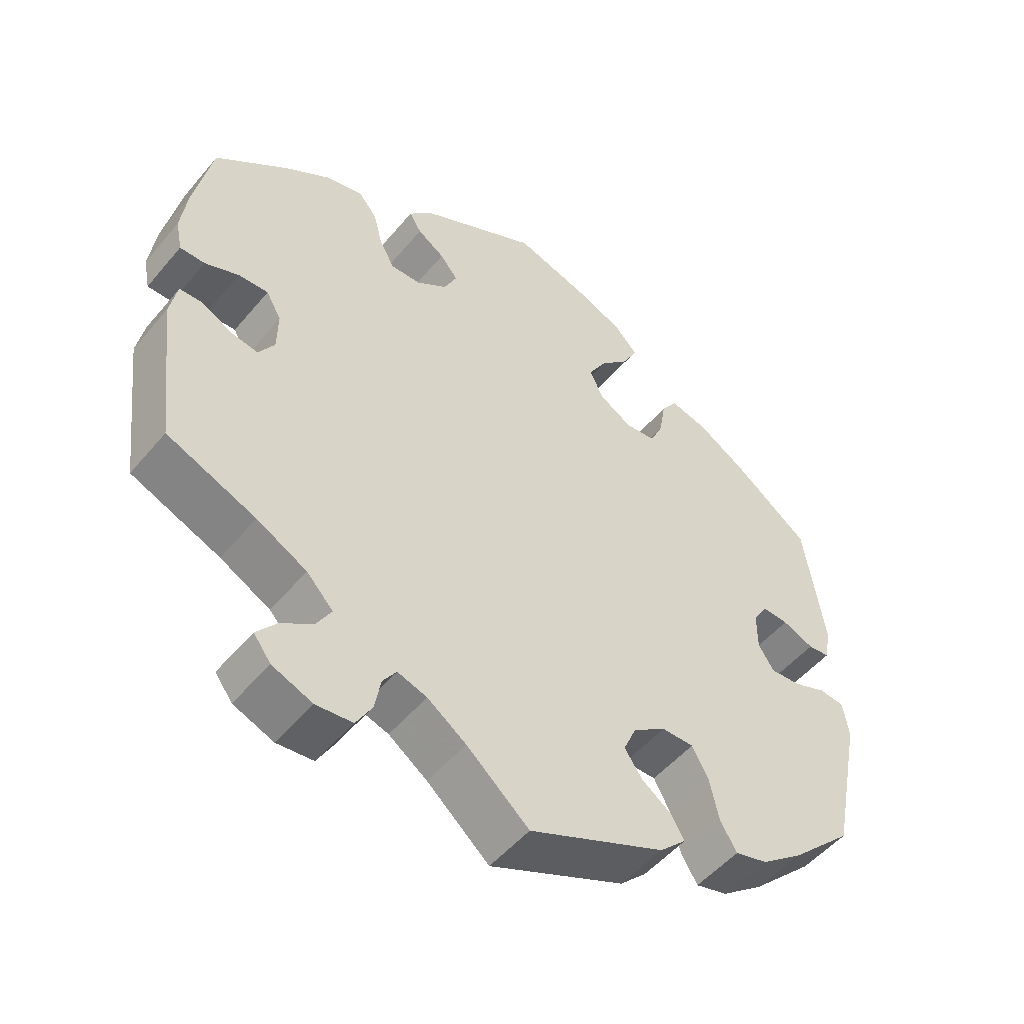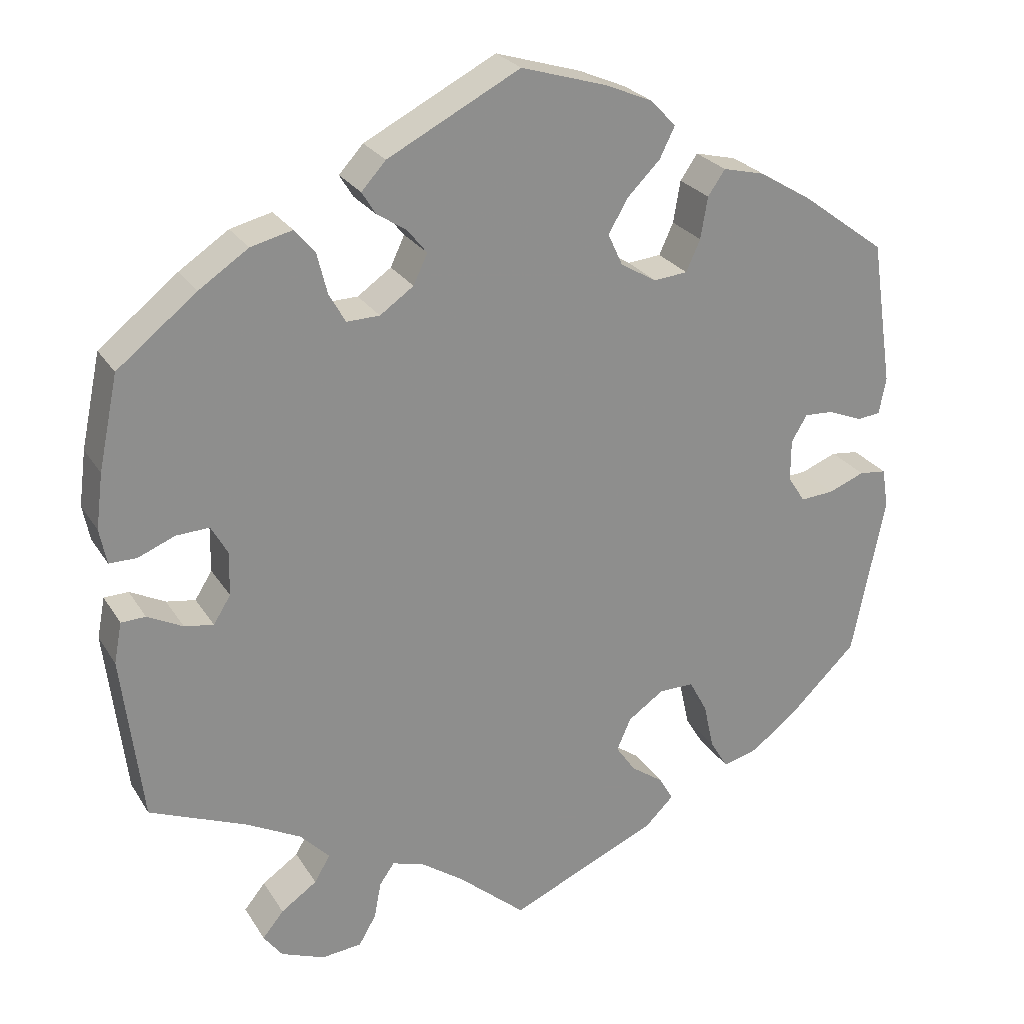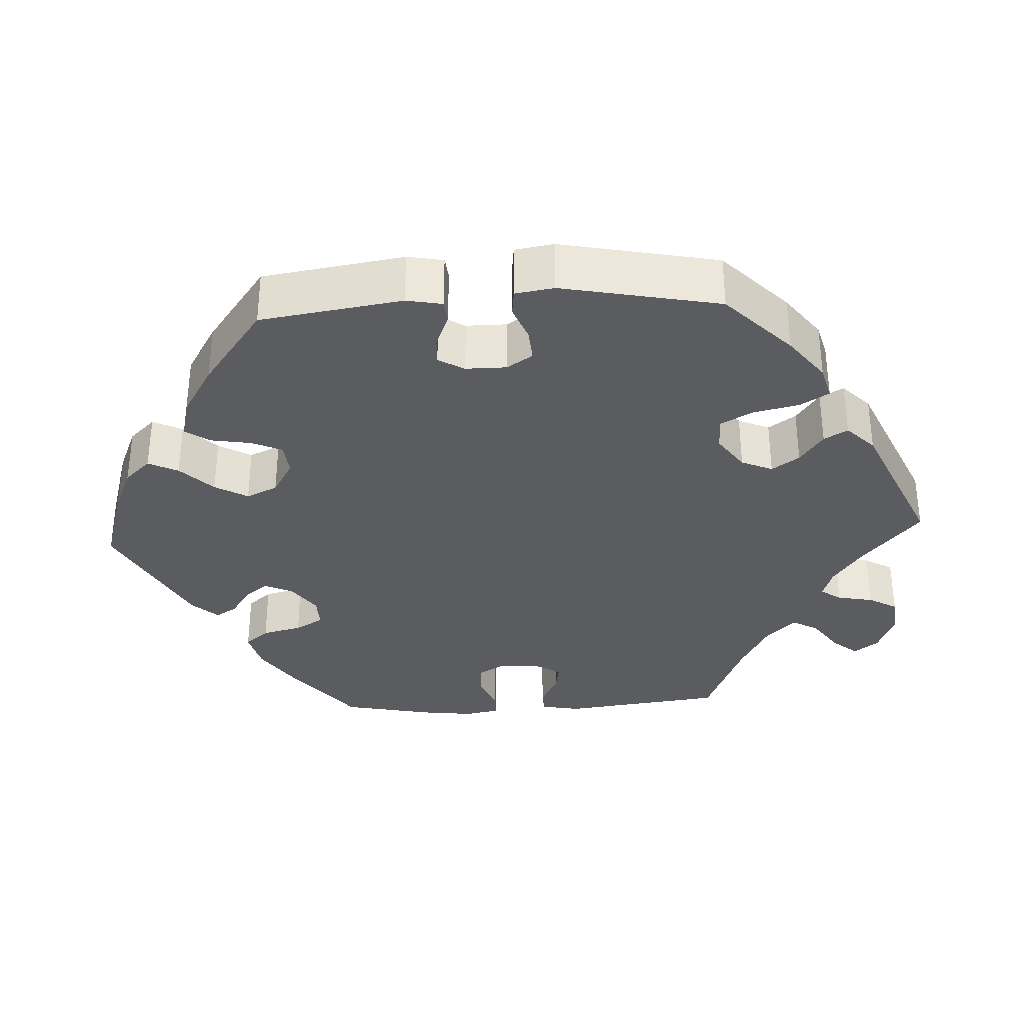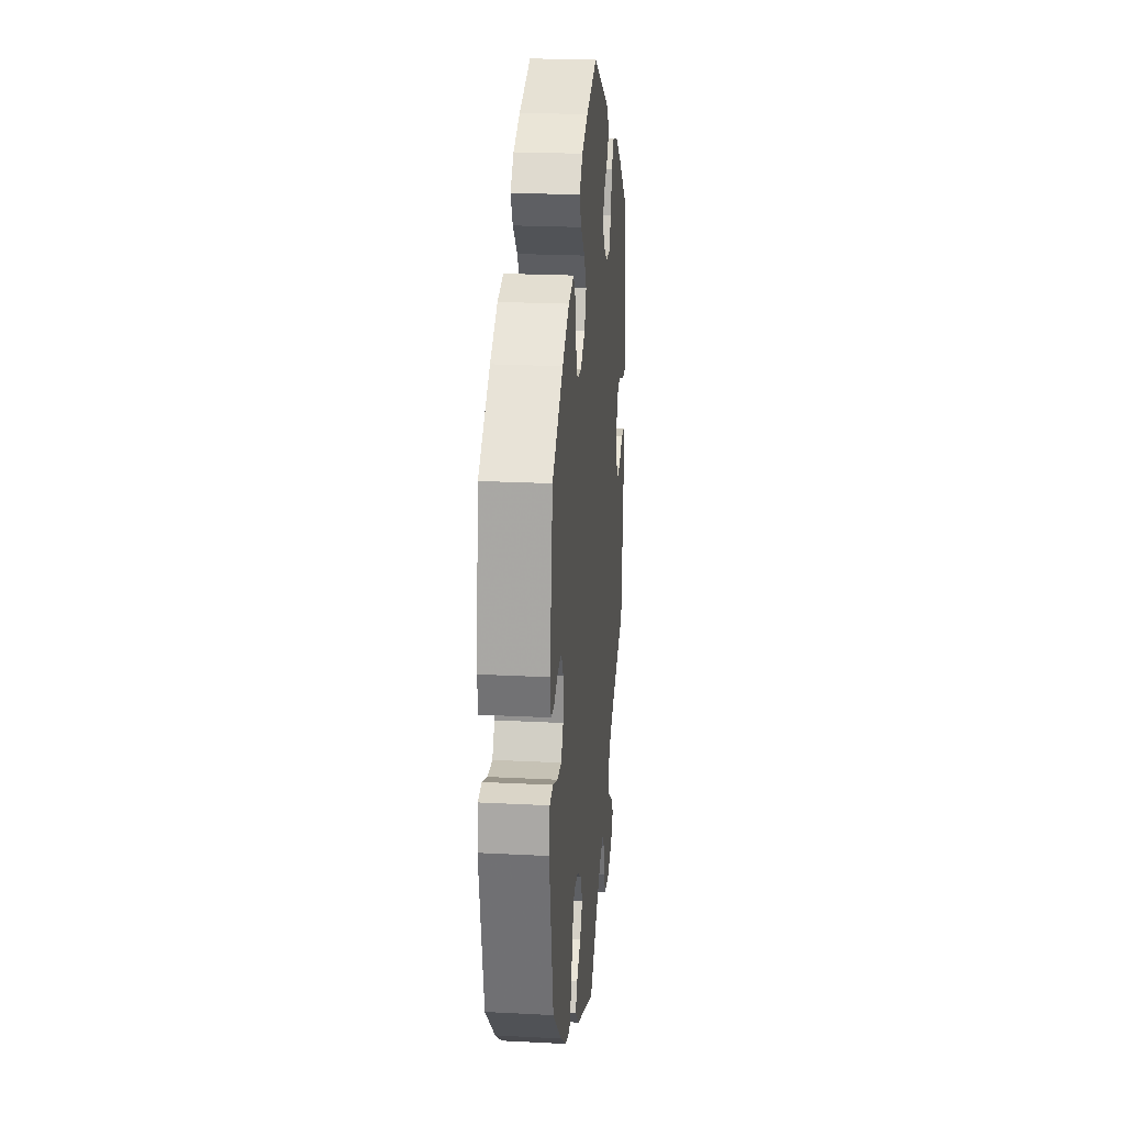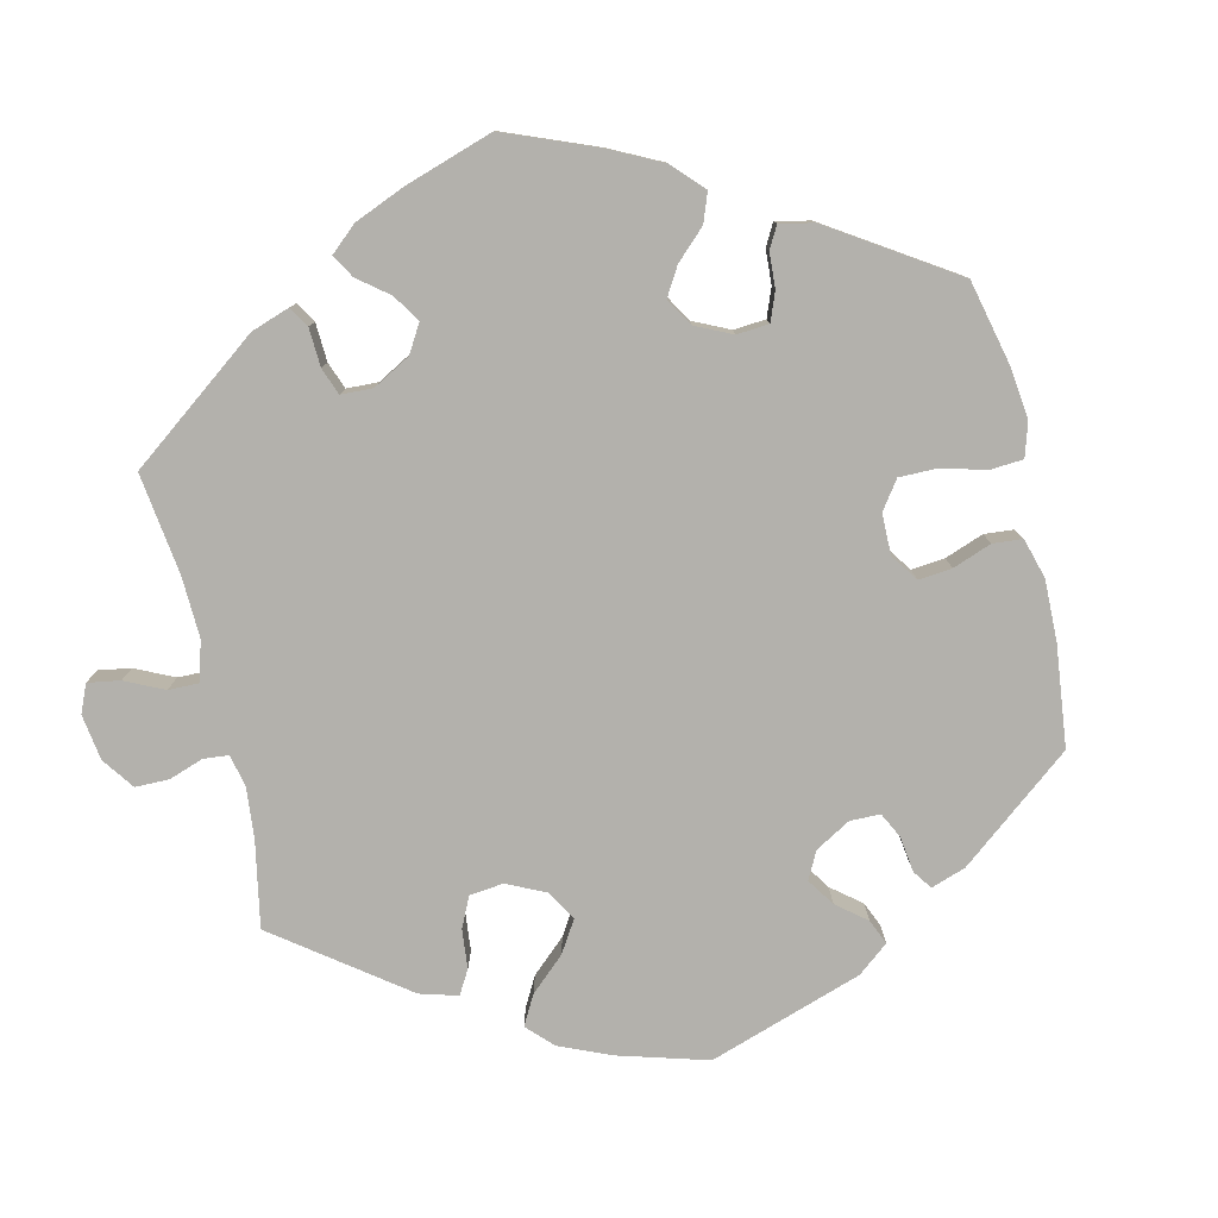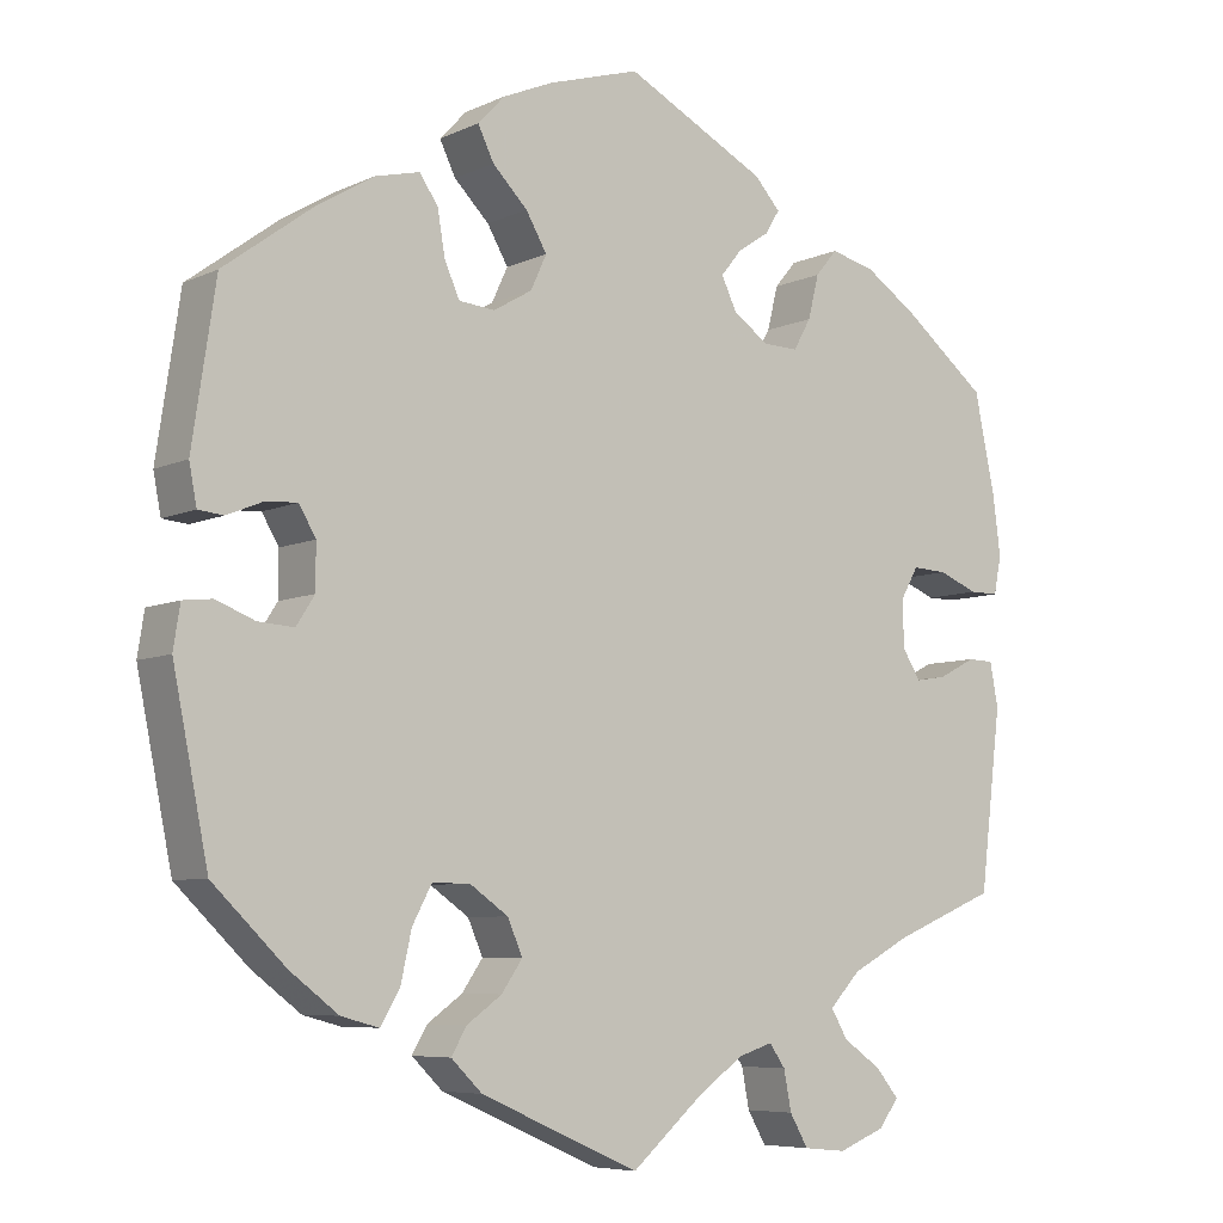
<metadata>
{"format":"obj","ext":"obj","renderer":"f3d","projection":"perspective","resolution":1024,"background":"white","views":[{"elev":-51.2,"azim":-38.5,"up":"+Z"},{"elev":25.4,"azim":-24.9,"up":"+Z"},{"elev":-33.7,"azim":93.1,"up":"+Y"},{"elev":22.8,"azim":95.1,"up":"+Z"},{"elev":-79.1,"azim":-47.0,"up":"+Y"},{"elev":-6.8,"azim":142.8,"up":"+Z"}]}
</metadata>
<code>
v 0.413 0.07 -0.373
v 0.355 0.07 -0.417
v 0.31 0.07 -0.429
v 0.287 0.07 -0.391
v 0.274 0.07 -0.332
v 0.251 0.07 -0.289
v 0.206 0.07 -0.289
v 0.16 0.07 -0.321
v 0.142 0.07 -0.362
v 0.167 0.07 -0.398
v 0.209 0.07 -0.428
v 0.227 0.07 -0.459
v 0.19 0.07 -0.495
v 0 0.07 -0.578
v -0.087 0.07 -0.503
v -0.141 0.07 -0.465
v -0.182 0.07 -0.452
v -0.201 0.07 -0.479
v -0.21 0.07 -0.526
v -0.232 0.07 -0.564
v -0.283 0.07 -0.569
v -0.339 0.07 -0.547
v -0.363 0.07 -0.515
v -0.336 0.07 -0.482
v -0.29 0.07 -0.45
v -0.27 0.07 -0.416
v -0.307 0.07 -0.377
v -0.377 0.07 -0.34
v -0.501 0.07 -0.289
v -0.527 0.07 -0.076
v -0.517 0.07 -0.024
v -0.486 0.07 -0.023
v -0.441 0.07 -0.046
v -0.404 0.07 -0.052
v -0.382 0.07 -0.017
v -0.381 0.07 0.039
v -0.402 0.07 0.076
v -0.444 0.07 0.074
v -0.491 0.07 0.055
v -0.526 0.07 0.055
v -0.535 0.07 0.1
v -0.526 0.07 0.17
v -0.501 0.07 0.289
v -0.4 0.07 0.369
v -0.337 0.07 0.411
v -0.284 0.07 0.424
v -0.258 0.07 0.393
v -0.245 0.07 0.341
v -0.224 0.07 0.304
v -0.182 0.07 0.305
v -0.139 0.07 0.335
v -0.121 0.07 0.373
v -0.146 0.07 0.404
v -0.184 0.07 0.429
v -0.201 0.07 0.457
v -0.17 0.07 0.491
v -0.001 0.07 0.578
v 0.108 0.07 0.545
v 0.169 0.07 0.519
v 0.201 0.07 0.485
v 0.182 0.07 0.446
v 0.14 0.07 0.404
v 0.115 0.07 0.361
v 0.134 0.07 0.32
v 0.18 0.07 0.293
v 0.223 0.07 0.297
v 0.241 0.07 0.337
v 0.25 0.07 0.39
v 0.272 0.07 0.422
v 0.325 0.07 0.409
v 0.393 0.07 0.368
v 0.5 0.07 0.289
v 0.528 0.07 0.103
v 0.519 0.07 0.056
v 0.489 0.07 0.053
v 0.445 0.07 0.071
v 0.408 0.07 0.073
v 0.388 0.07 0.039
v 0.388 0.07 -0.014
v 0.41 0.07 -0.048
v 0.453 0.07 -0.045
v 0.499 0.07 -0.027
v 0.534 0.07 -0.031
v 0.542 0.07 -0.082
v 0.5 0.07 -0.289
v 0.413 0 -0.373
v 0.355 0 -0.417
v 0.31 0 -0.429
v 0.287 0 -0.391
v 0.274 0 -0.332
v 0.251 0 -0.289
v 0.206 0 -0.289
v 0.16 0 -0.321
v 0.142 0 -0.362
v 0.167 0 -0.398
v 0.209 0 -0.428
v 0.227 0 -0.459
v 0.19 0 -0.495
v 0 0 -0.578
v -0.087 0 -0.503
v -0.141 0 -0.465
v -0.182 0 -0.452
v -0.201 0 -0.479
v -0.21 0 -0.526
v -0.232 0 -0.564
v -0.283 0 -0.569
v -0.339 0 -0.547
v -0.363 0 -0.515
v -0.336 0 -0.482
v -0.29 0 -0.45
v -0.27 0 -0.416
v -0.307 0 -0.377
v -0.377 0 -0.34
v -0.501 0 -0.289
v -0.527 0 -0.076
v -0.517 0 -0.024
v -0.486 0 -0.023
v -0.441 0 -0.046
v -0.404 0 -0.052
v -0.382 0 -0.017
v -0.381 0 0.039
v -0.402 0 0.076
v -0.444 0 0.074
v -0.491 0 0.055
v -0.526 0 0.055
v -0.535 0 0.1
v -0.526 0 0.17
v -0.501 0 0.289
v -0.4 0 0.369
v -0.337 0 0.411
v -0.284 0 0.424
v -0.258 0 0.393
v -0.245 0 0.341
v -0.224 0 0.304
v -0.182 0 0.305
v -0.139 0 0.335
v -0.121 0 0.373
v -0.146 0 0.404
v -0.184 0 0.429
v -0.201 0 0.457
v -0.17 0 0.491
v -0.001 0 0.578
v 0.108 0 0.545
v 0.169 0 0.519
v 0.201 0 0.485
v 0.182 0 0.446
v 0.14 0 0.404
v 0.115 0 0.361
v 0.134 0 0.32
v 0.18 0 0.293
v 0.223 0 0.297
v 0.241 0 0.337
v 0.25 0 0.39
v 0.272 0 0.422
v 0.325 0 0.409
v 0.393 0 0.368
v 0.5 0 0.289
v 0.528 0 0.103
v 0.519 0 0.056
v 0.489 0 0.053
v 0.445 0 0.071
v 0.408 0 0.073
v 0.388 0 0.039
v 0.388 0 -0.014
v 0.41 0 -0.048
v 0.453 0 -0.045
v 0.499 0 -0.027
v 0.534 0 -0.031
v 0.542 0 -0.082
v 0.5 0 -0.289
f 81 82 83 84
f 80 81 84 85
f 79 80 85 1
f 73 74 75 76
f 73 76 77
f 72 73 77
f 71 72 77 78
f 67 68 69 70
f 66 67 70 71
f 59 60 61 62
f 59 62 63
f 58 59 63
f 57 58 63
f 56 57 63 64
f 53 54 55 56
f 52 53 56 64
f 45 46 47 48
f 45 48 49
f 44 45 49
f 43 44 49
f 42 43 49 50
f 38 39 40 41
f 37 38 41 42
f 30 31 32 33
f 28 29 30 33
f 27 28 33 34
f 26 27 34 35
f 22 23 24 25
f 22 25 26
f 21 22 26
f 18 19 20 21
f 17 18 21 26
f 16 17 26 35
f 12 13 14 15
f 10 11 12 15
f 9 10 15 16
f 8 9 16 35
f 2 3 4 5
f 79 1 2 5
f 78 79 5 6
f 66 71 78 6
f 51 52 64 65
f 50 51 65
f 37 42 50 65
f 36 37 65 66
f 7 8 35 36
f 6 7 36 66
f 169 168 167 166
f 170 169 166 165
f 86 170 165 164
f 161 160 159 158
f 162 161 158
f 162 158 157
f 163 162 157 156
f 155 154 153 152
f 156 155 152 151
f 147 146 145 144
f 148 147 144
f 148 144 143
f 148 143 142
f 149 148 142 141
f 141 140 139 138
f 149 141 138 137
f 133 132 131 130
f 134 133 130
f 134 130 129
f 134 129 128
f 135 134 128 127
f 126 125 124 123
f 127 126 123 122
f 118 117 116 115
f 118 115 114 113
f 119 118 113 112
f 120 119 112 111
f 110 109 108 107
f 111 110 107
f 111 107 106
f 106 105 104 103
f 111 106 103 102
f 120 111 102 101
f 100 99 98 97
f 100 97 96 95
f 101 100 95 94
f 120 101 94 93
f 90 89 88 87
f 90 87 86 164
f 91 90 164 163
f 91 163 156 151
f 150 149 137 136
f 150 136 135
f 150 135 127 122
f 151 150 122 121
f 121 120 93 92
f 151 121 92 91
f 1 86 87 2
f 2 87 88 3
f 3 88 89 4
f 4 89 90 5
f 5 90 91 6
f 6 91 92 7
f 7 92 93 8
f 8 93 94 9
f 9 94 95 10
f 10 95 96 11
f 11 96 97 12
f 12 97 98 13
f 13 98 99 14
f 14 99 100 15
f 15 100 101 16
f 16 101 102 17
f 17 102 103 18
f 18 103 104 19
f 19 104 105 20
f 20 105 106 21
f 21 106 107 22
f 22 107 108 23
f 23 108 109 24
f 24 109 110 25
f 25 110 111 26
f 26 111 112 27
f 27 112 113 28
f 28 113 114 29
f 29 114 115 30
f 30 115 116 31
f 31 116 117 32
f 32 117 118 33
f 33 118 119 34
f 34 119 120 35
f 35 120 121 36
f 36 121 122 37
f 37 122 123 38
f 38 123 124 39
f 39 124 125 40
f 40 125 126 41
f 41 126 127 42
f 42 127 128 43
f 43 128 129 44
f 44 129 130 45
f 45 130 131 46
f 46 131 132 47
f 47 132 133 48
f 48 133 134 49
f 49 134 135 50
f 50 135 136 51
f 51 136 137 52
f 52 137 138 53
f 53 138 139 54
f 54 139 140 55
f 55 140 141 56
f 56 141 142 57
f 57 142 143 58
f 58 143 144 59
f 59 144 145 60
f 60 145 146 61
f 61 146 147 62
f 62 147 148 63
f 63 148 149 64
f 64 149 150 65
f 65 150 151 66
f 66 151 152 67
f 67 152 153 68
f 68 153 154 69
f 69 154 155 70
f 70 155 156 71
f 71 156 157 72
f 72 157 158 73
f 73 158 159 74
f 74 159 160 75
f 75 160 161 76
f 76 161 162 77
f 77 162 163 78
f 78 163 164 79
f 79 164 165 80
f 80 165 166 81
f 81 166 167 82
f 82 167 168 83
f 83 168 169 84
f 84 169 170 85
f 85 170 86 1

</code>
